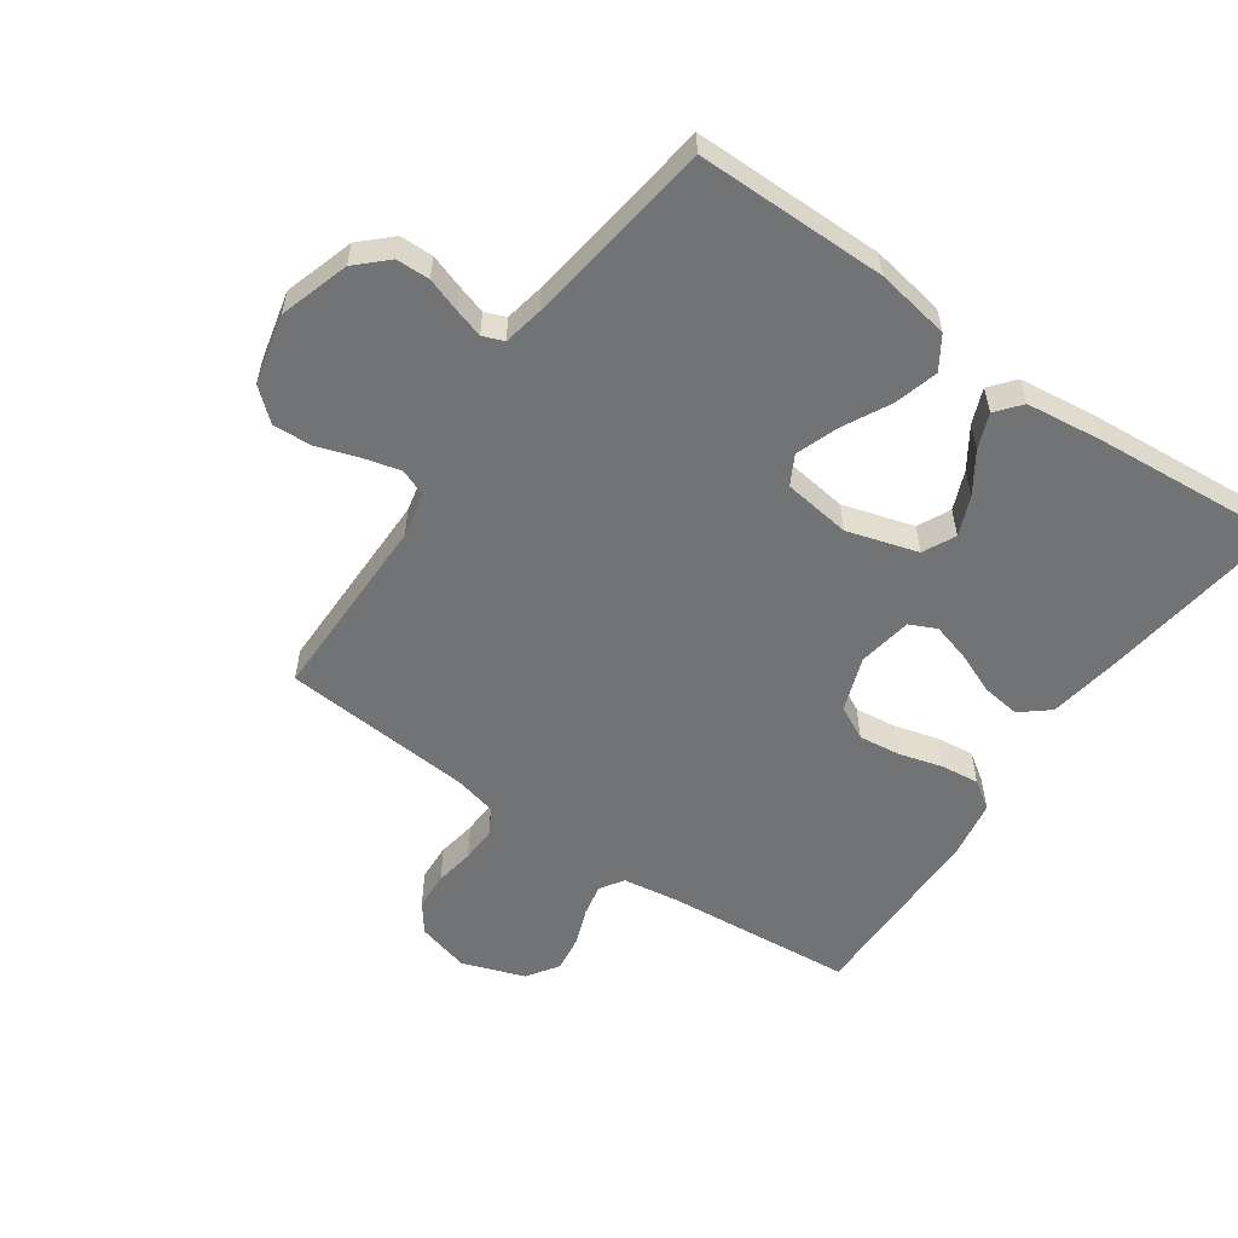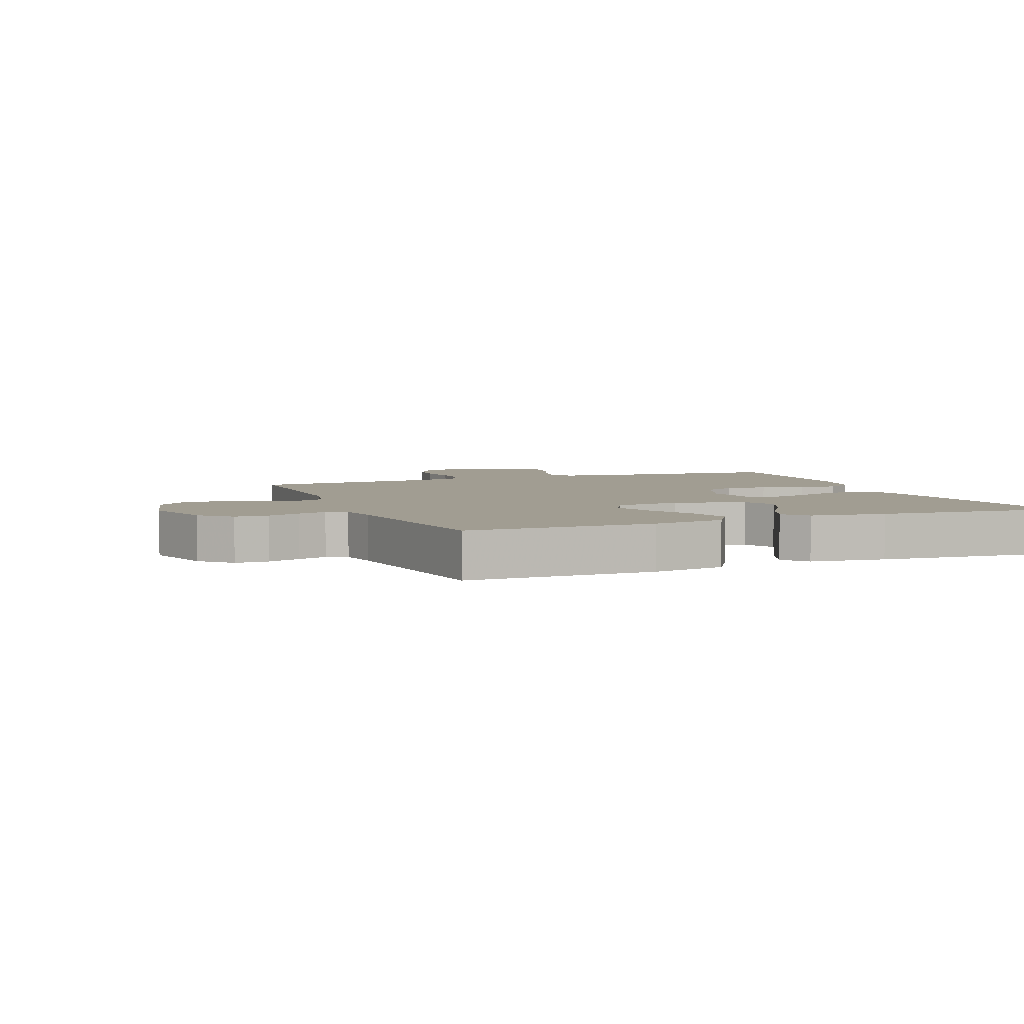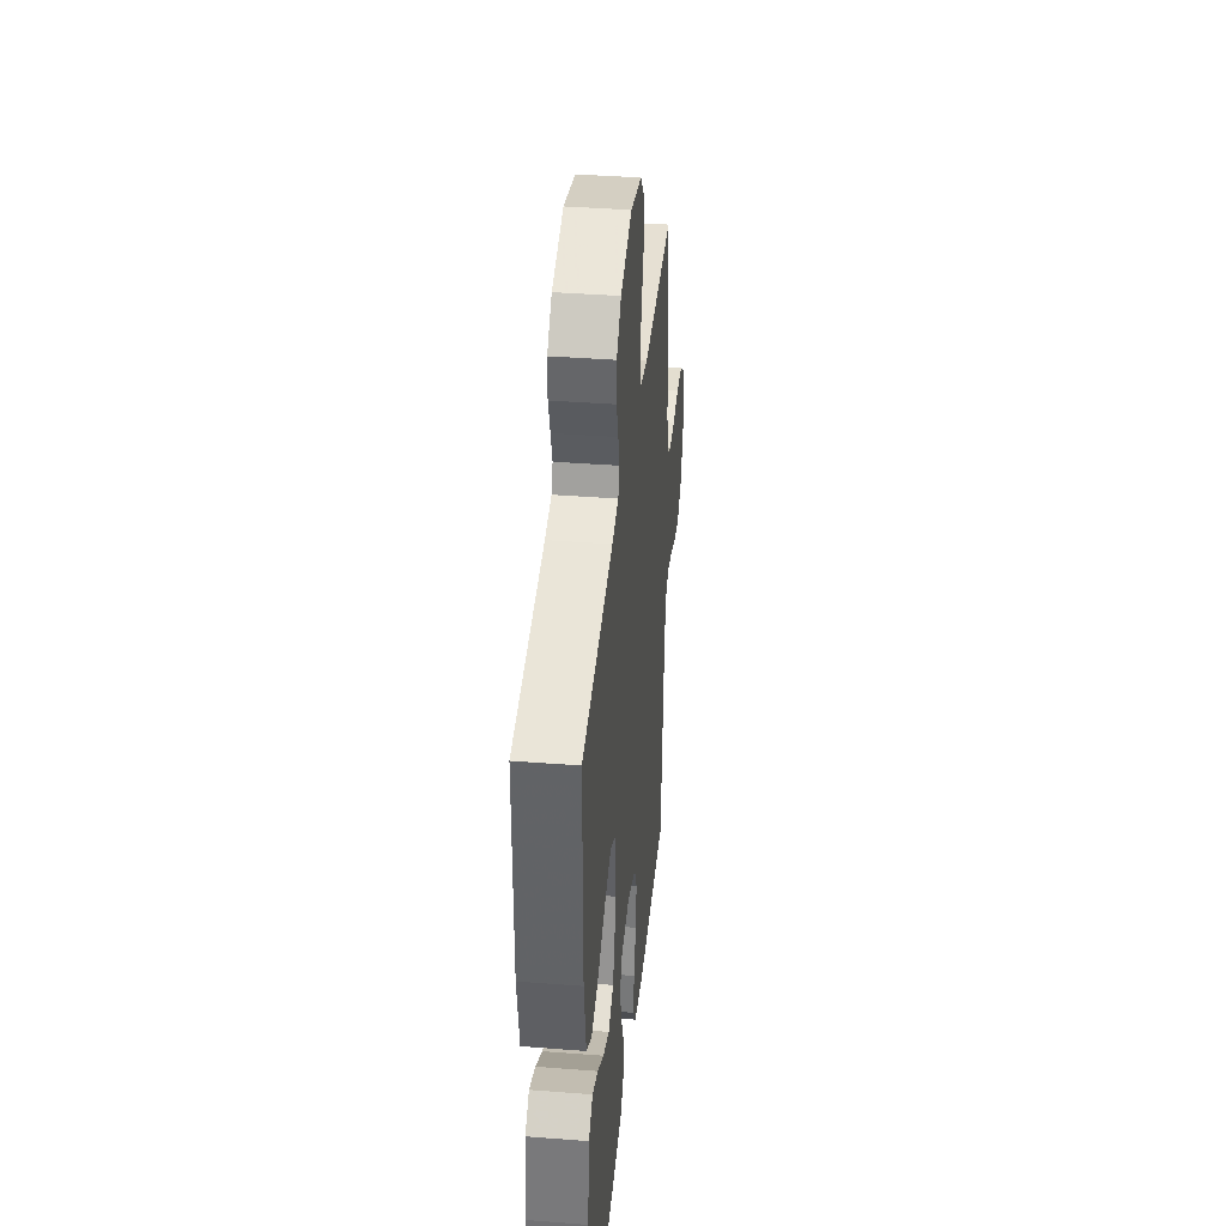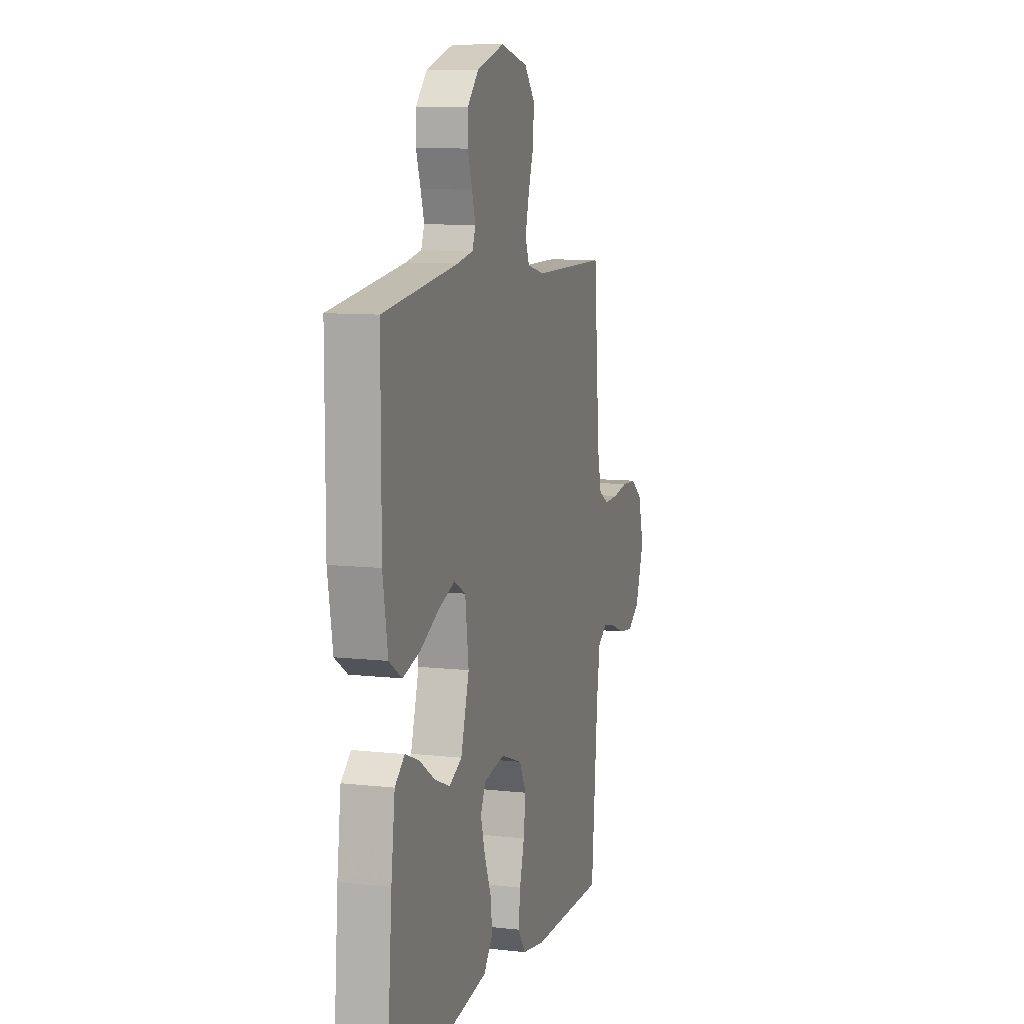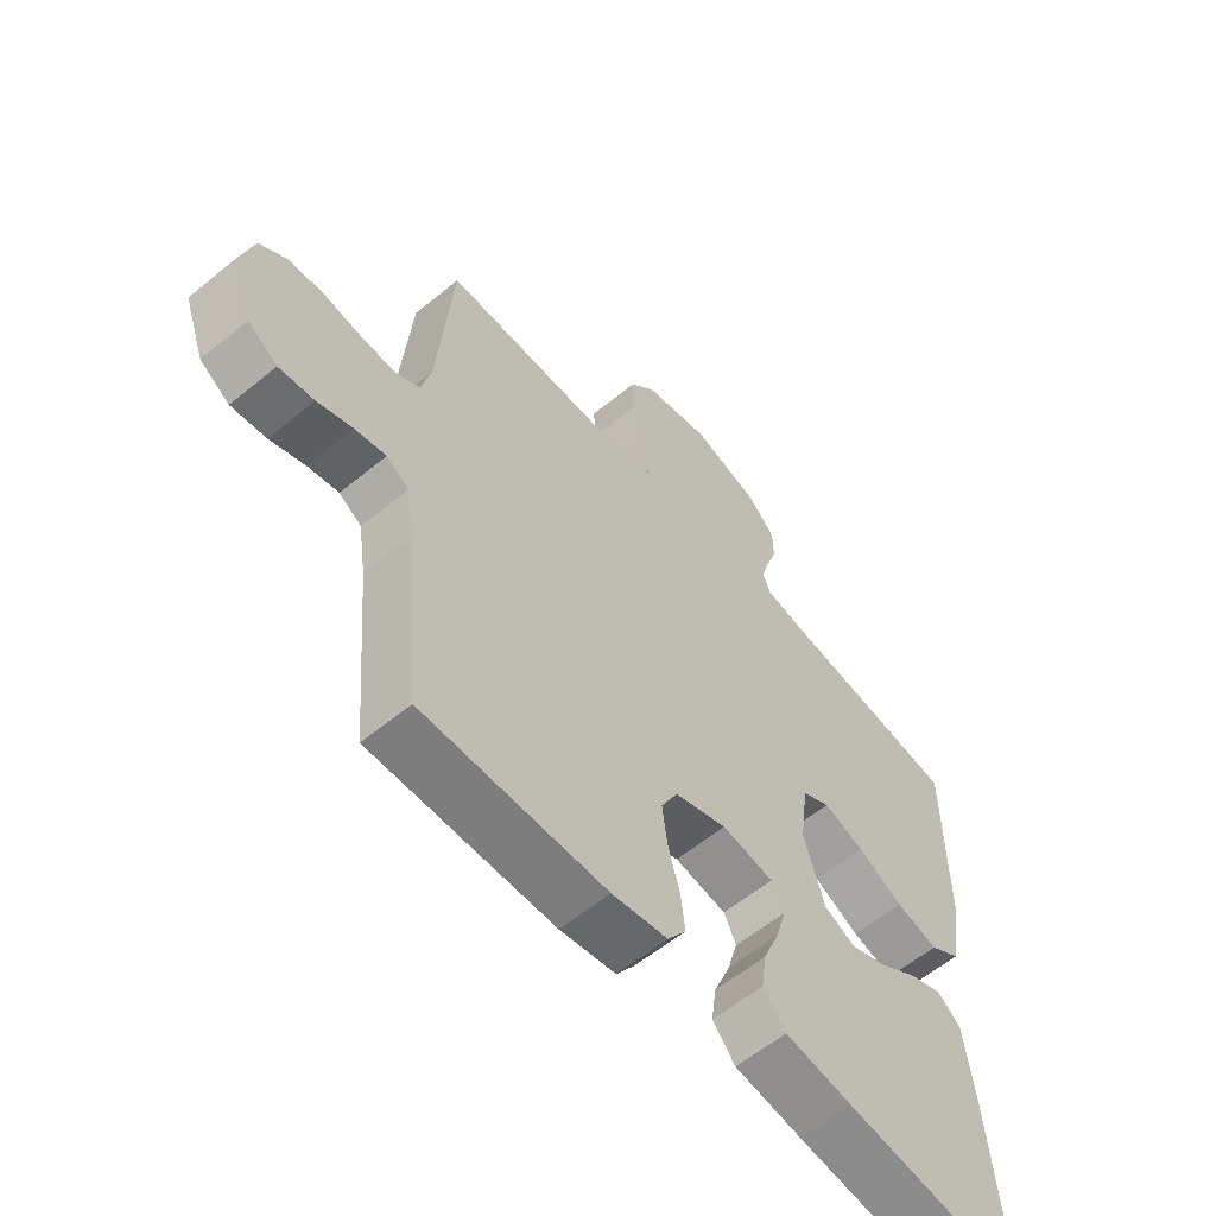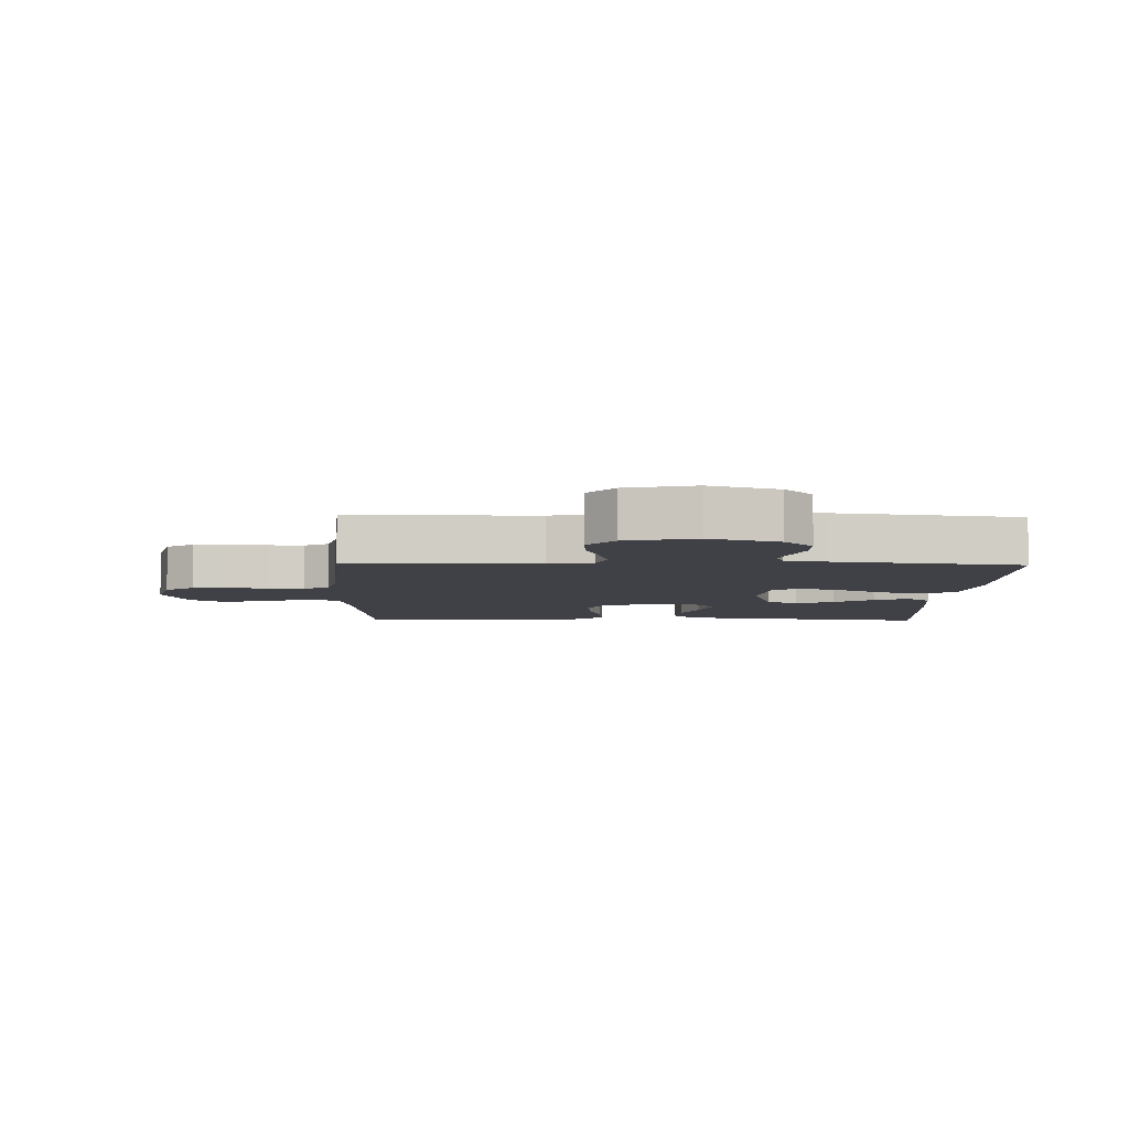
<metadata>
{"format":"obj","ext":"obj","renderer":"f3d","projection":"perspective","resolution":1024,"background":"white","views":[{"elev":-55.8,"azim":55.1,"up":"+Y"},{"elev":4.7,"azim":68.2,"up":"+Y"},{"elev":38.5,"azim":95.6,"up":"+Z"},{"elev":9.5,"azim":106.4,"up":"+Z"},{"elev":-59.5,"azim":-49.8,"up":"+Z"},{"elev":-6.0,"azim":-1.5,"up":"+Y"}]}
</metadata>
<code>
v -0.5 0.07 -0.5
v -0.526 0.07 -0.2
v -0.539 0.07 -0.114
v -0.576 0.07 -0.09
v -0.627 0.07 -0.101
v -0.685 0.07 -0.123
v -0.743 0.07 -0.131
v -0.792 0.07 -0.098
v -0.827 0.07 0
v -0.804 0.07 0.084
v -0.758 0.07 0.118
v -0.699 0.07 0.121
v -0.637 0.07 0.111
v -0.581 0.07 0.109
v -0.54 0.07 0.132
v -0.524 0.07 0.2
v -0.5 0.07 0.5
v -0.2 0.07 0.5
v -0.128 0.07 0.516
v -0.112 0.07 0.558
v -0.127 0.07 0.616
v -0.149 0.07 0.681
v -0.152 0.07 0.743
v -0.11 0.07 0.792
v 0 0.07 0.818
v 0.11 0.07 0.784
v 0.155 0.07 0.737
v 0.156 0.07 0.684
v 0.138 0.07 0.631
v 0.124 0.07 0.585
v 0.137 0.07 0.552
v 0.2 0.07 0.54
v 0.5 0.07 0.5
v 0.5 0.07 0.2
v 0.48 0.07 0.083
v 0.429 0.07 0.05
v 0.36 0.07 0.069
v 0.286 0.07 0.107
v 0.219 0.07 0.131
v 0.173 0.07 0.106
v 0.159 0.07 0
v 0.192 0.07 -0.111
v 0.243 0.07 -0.136
v 0.304 0.07 -0.111
v 0.367 0.07 -0.069
v 0.422 0.07 -0.047
v 0.461 0.07 -0.079
v 0.476 0.07 -0.2
v 0.5 0.07 -0.5
v 0.2 0.07 -0.462
v 0.09 0.07 -0.445
v 0.053 0.07 -0.4
v 0.061 0.07 -0.34
v 0.088 0.07 -0.274
v 0.105 0.07 -0.214
v 0.085 0.07 -0.172
v 0 0.07 -0.158
v -0.086 0.07 -0.189
v -0.113 0.07 -0.242
v -0.105 0.07 -0.308
v -0.086 0.07 -0.376
v -0.079 0.07 -0.437
v -0.109 0.07 -0.481
v -0.2 0.07 -0.497
v -0.5 0 -0.5
v -0.526 0 -0.2
v -0.539 0 -0.114
v -0.576 0 -0.09
v -0.627 0 -0.101
v -0.685 0 -0.123
v -0.743 0 -0.131
v -0.792 0 -0.098
v -0.827 0 0
v -0.804 0 0.084
v -0.758 0 0.118
v -0.699 0 0.121
v -0.637 0 0.111
v -0.581 0 0.109
v -0.54 0 0.132
v -0.524 0 0.2
v -0.5 0 0.5
v -0.2 0 0.5
v -0.128 0 0.516
v -0.112 0 0.558
v -0.127 0 0.616
v -0.149 0 0.681
v -0.152 0 0.743
v -0.11 0 0.792
v 0 0 0.818
v 0.11 0 0.784
v 0.155 0 0.737
v 0.156 0 0.684
v 0.138 0 0.631
v 0.124 0 0.585
v 0.137 0 0.552
v 0.2 0 0.54
v 0.5 0 0.5
v 0.5 0 0.2
v 0.48 0 0.083
v 0.429 0 0.05
v 0.36 0 0.069
v 0.286 0 0.107
v 0.219 0 0.131
v 0.173 0 0.106
v 0.159 0 0
v 0.192 0 -0.111
v 0.243 0 -0.136
v 0.304 0 -0.111
v 0.367 0 -0.069
v 0.422 0 -0.047
v 0.461 0 -0.079
v 0.476 0 -0.2
v 0.5 0 -0.5
v 0.2 0 -0.462
v 0.09 0 -0.445
v 0.053 0 -0.4
v 0.061 0 -0.34
v 0.088 0 -0.274
v 0.105 0 -0.214
v 0.085 0 -0.172
v 0 0 -0.158
v -0.086 0 -0.189
v -0.113 0 -0.242
v -0.105 0 -0.308
v -0.086 0 -0.376
v -0.079 0 -0.437
v -0.109 0 -0.481
v -0.2 0 -0.497
f 63 64 1 2
f 60 61 62 63
f 59 60 63 2
f 58 59 2 3
f 57 58 3 4
f 51 52 53 54
f 51 54 55
f 50 51 55
f 49 50 55
f 48 49 55 56
f 44 45 46 47
f 43 44 47 48
f 35 36 37 38
f 35 38 39
f 32 33 34 35
f 31 32 35 39
f 30 31 39 40
f 26 27 28 29
f 26 29 30
f 25 26 30
f 21 22 23 24
f 20 21 24 25
f 19 20 25 30
f 16 17 18
f 15 16 18 19
f 10 11 12 13
f 10 13 14
f 9 10 14
f 8 9 14
f 5 6 7 8
f 4 5 8 14
f 57 4 14 15
f 43 48 56 57
f 42 43 57 15
f 19 30 40 41
f 15 19 41 42
f 66 65 128 127
f 127 126 125 124
f 66 127 124 123
f 67 66 123 122
f 68 67 122 121
f 118 117 116 115
f 119 118 115
f 119 115 114
f 119 114 113
f 120 119 113 112
f 111 110 109 108
f 112 111 108 107
f 102 101 100 99
f 103 102 99
f 99 98 97 96
f 103 99 96 95
f 104 103 95 94
f 93 92 91 90
f 94 93 90
f 94 90 89
f 88 87 86 85
f 89 88 85 84
f 94 89 84 83
f 82 81 80
f 83 82 80 79
f 77 76 75 74
f 78 77 74
f 78 74 73
f 78 73 72
f 72 71 70 69
f 78 72 69 68
f 79 78 68 121
f 121 120 112 107
f 79 121 107 106
f 105 104 94 83
f 106 105 83 79
f 1 65 66 2
f 2 66 67 3
f 3 67 68 4
f 4 68 69 5
f 5 69 70 6
f 6 70 71 7
f 7 71 72 8
f 8 72 73 9
f 9 73 74 10
f 10 74 75 11
f 11 75 76 12
f 12 76 77 13
f 13 77 78 14
f 14 78 79 15
f 15 79 80 16
f 16 80 81 17
f 17 81 82 18
f 18 82 83 19
f 19 83 84 20
f 20 84 85 21
f 21 85 86 22
f 22 86 87 23
f 23 87 88 24
f 24 88 89 25
f 25 89 90 26
f 26 90 91 27
f 27 91 92 28
f 28 92 93 29
f 29 93 94 30
f 30 94 95 31
f 31 95 96 32
f 32 96 97 33
f 33 97 98 34
f 34 98 99 35
f 35 99 100 36
f 36 100 101 37
f 37 101 102 38
f 38 102 103 39
f 39 103 104 40
f 40 104 105 41
f 41 105 106 42
f 42 106 107 43
f 43 107 108 44
f 44 108 109 45
f 45 109 110 46
f 46 110 111 47
f 47 111 112 48
f 48 112 113 49
f 49 113 114 50
f 50 114 115 51
f 51 115 116 52
f 52 116 117 53
f 53 117 118 54
f 54 118 119 55
f 55 119 120 56
f 56 120 121 57
f 57 121 122 58
f 58 122 123 59
f 59 123 124 60
f 60 124 125 61
f 61 125 126 62
f 62 126 127 63
f 63 127 128 64
f 64 128 65 1

</code>
